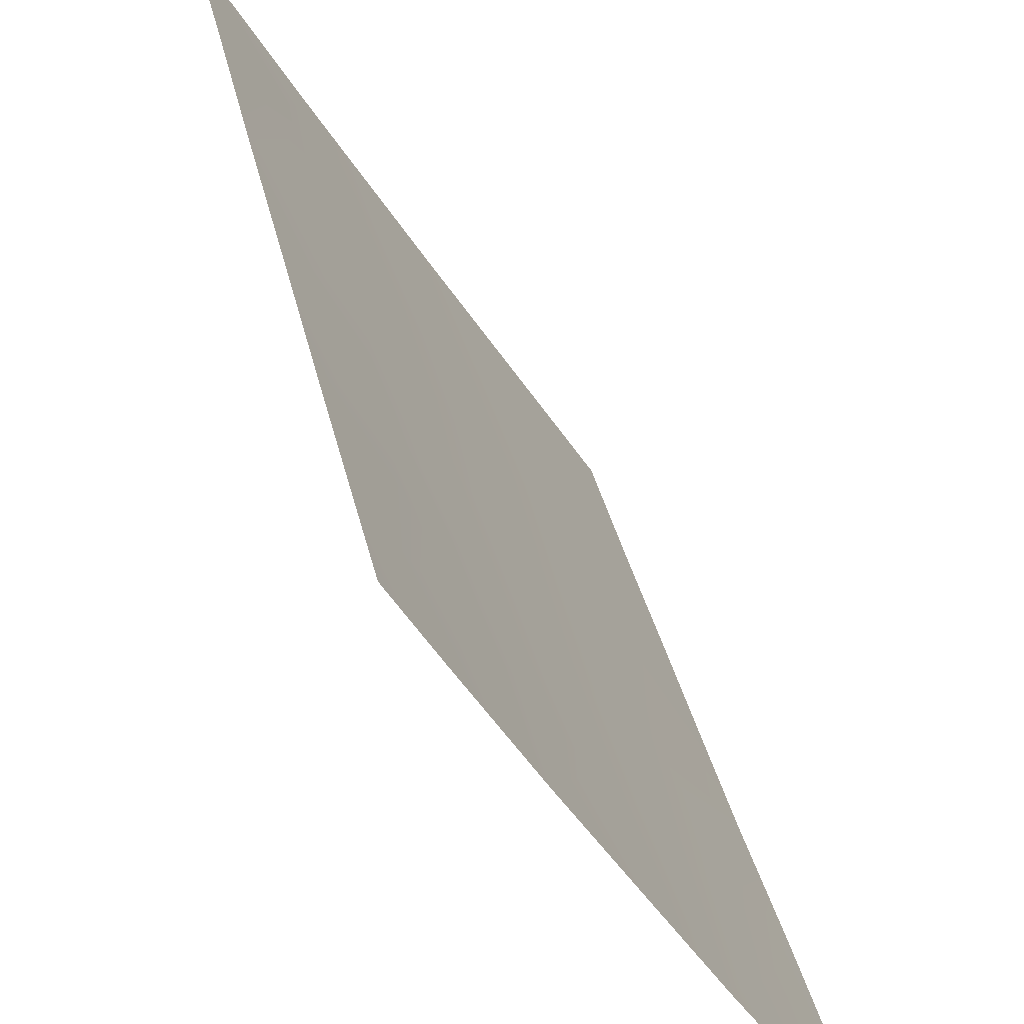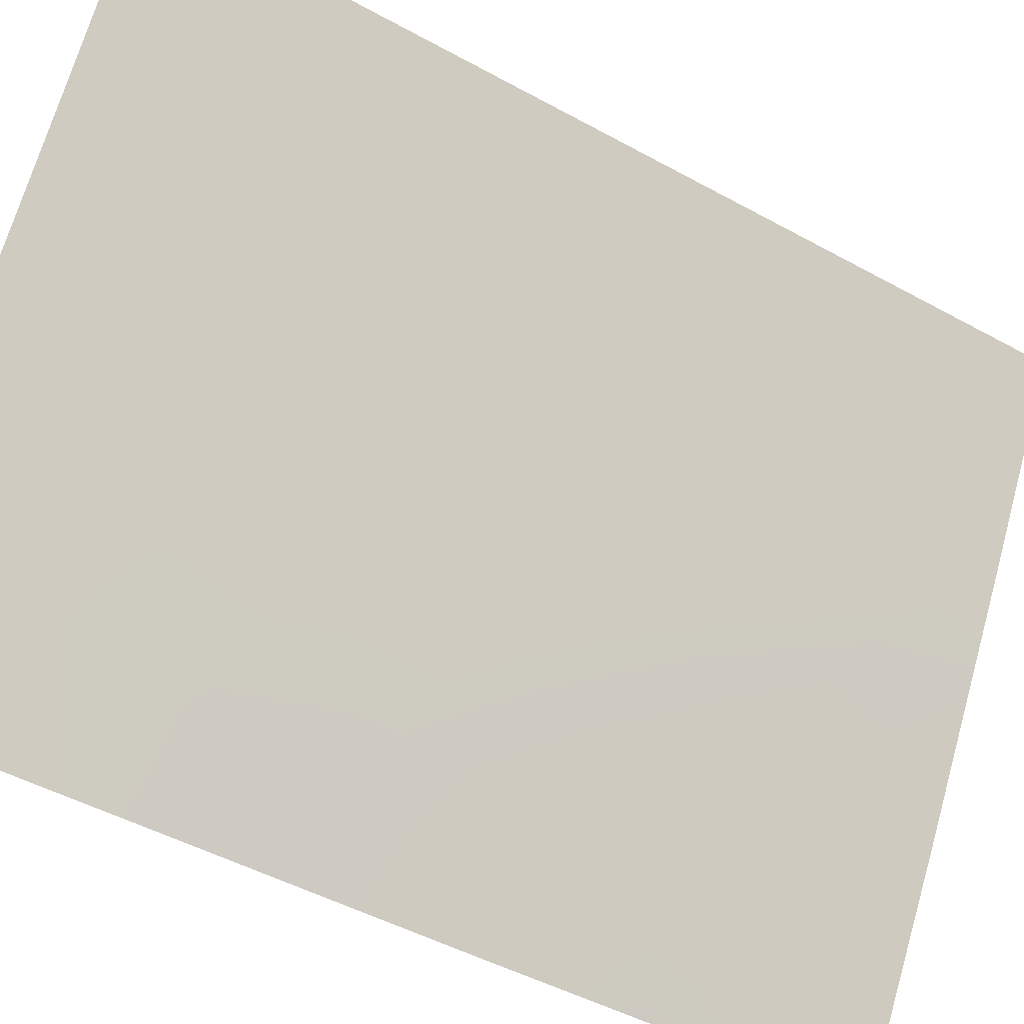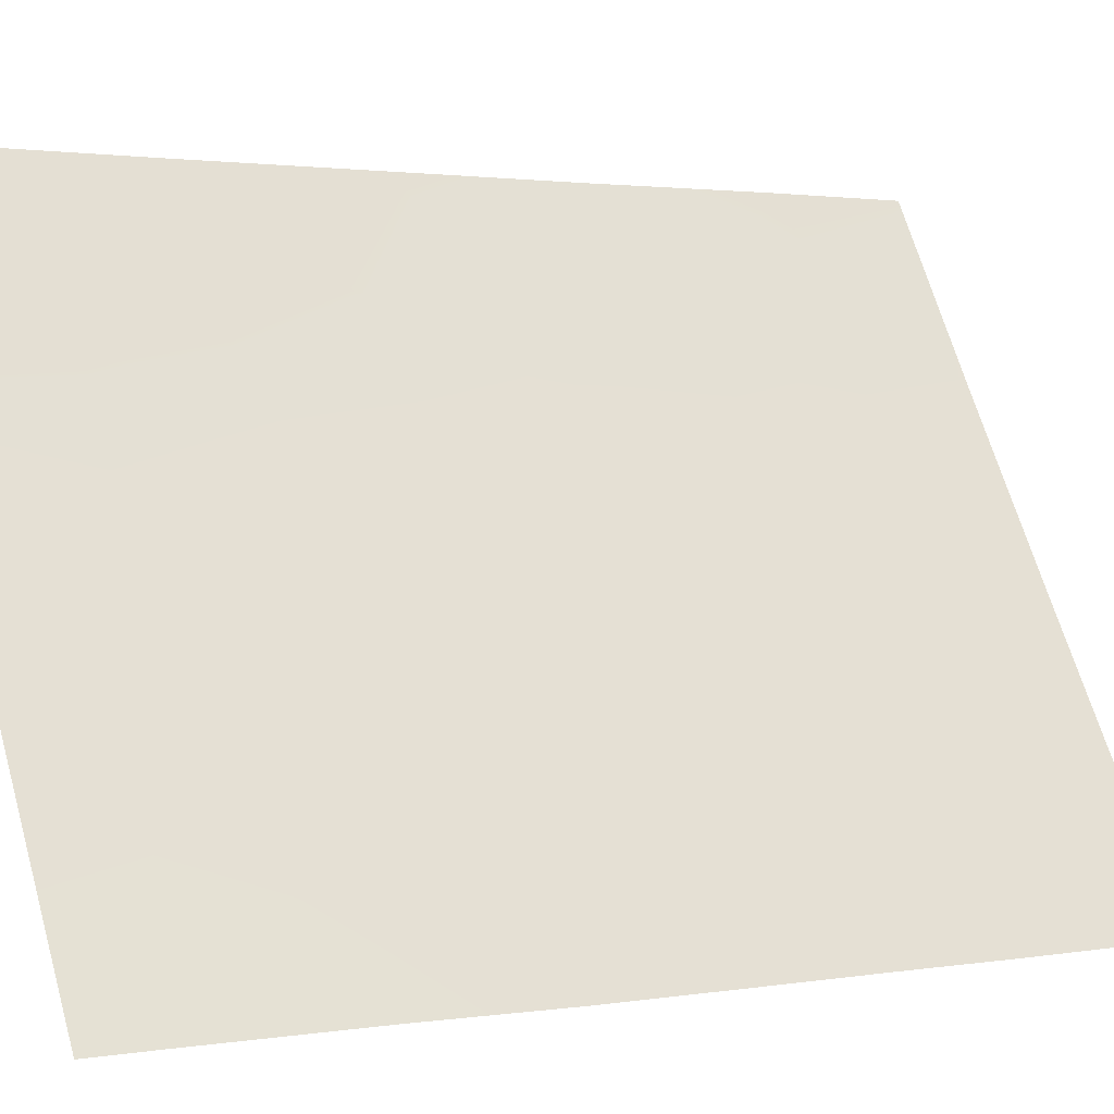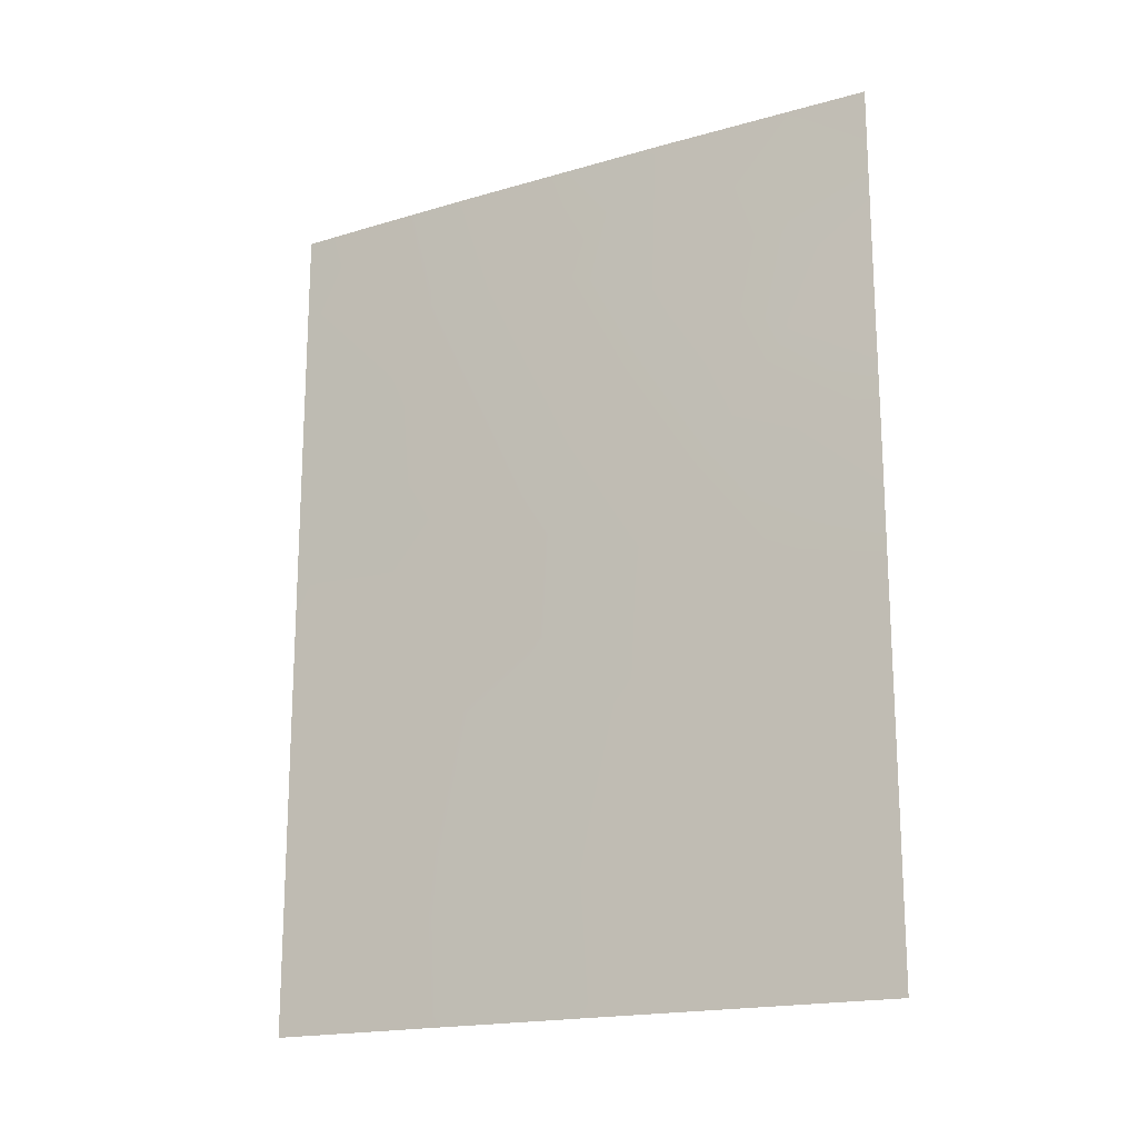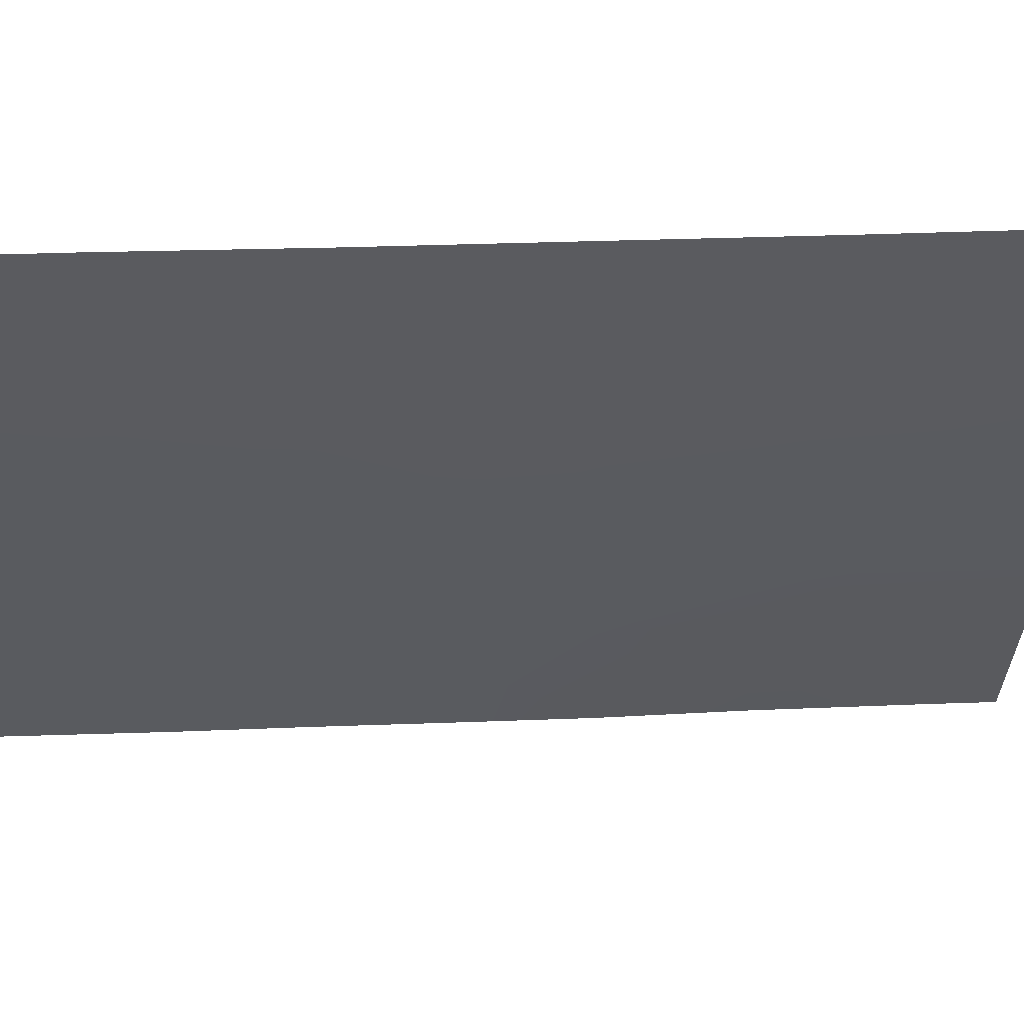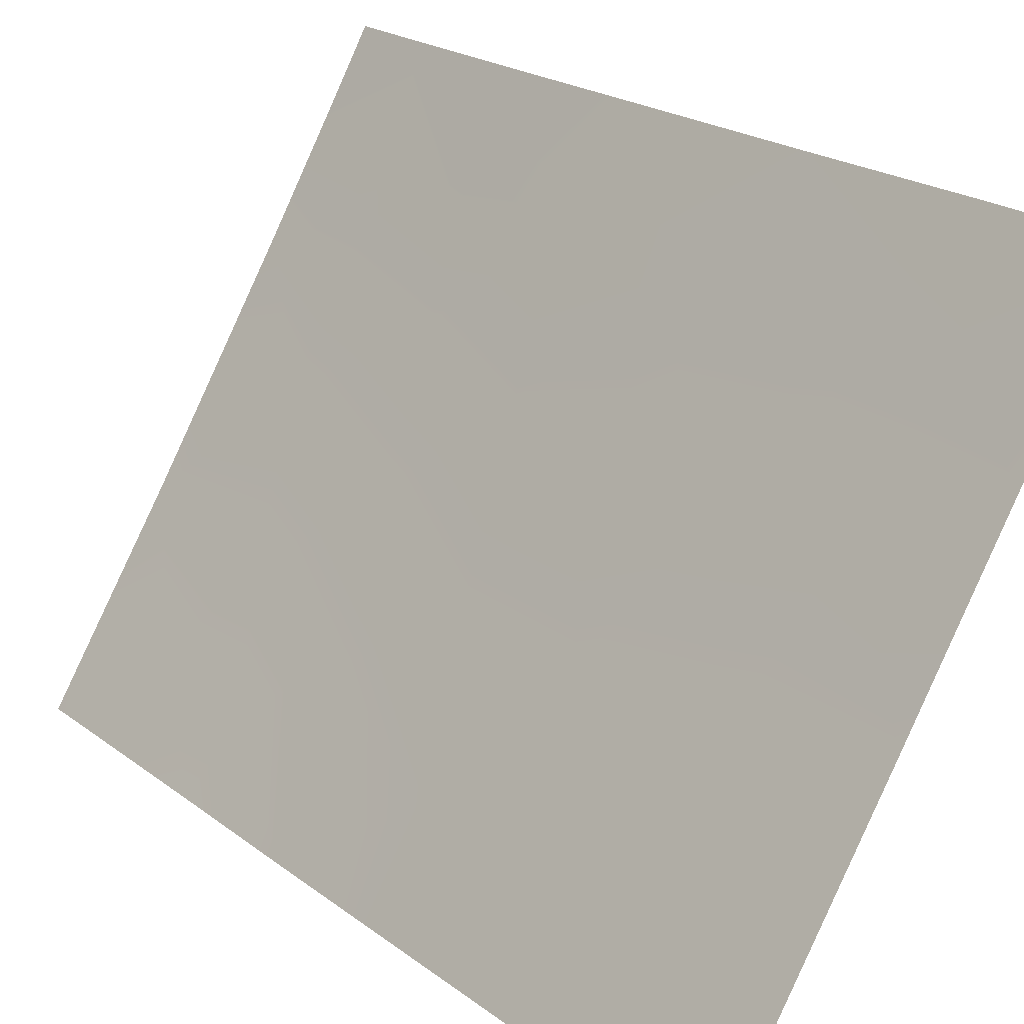
<metadata>
{"format":"obj","ext":"obj","renderer":"f3d","projection":"perspective","resolution":1024,"background":"white","views":[{"elev":35.9,"azim":168.0,"up":"+Z"},{"elev":-48.0,"azim":58.2,"up":"+Z"},{"elev":2.0,"azim":-121.3,"up":"+Z"},{"elev":-18.0,"azim":151.0,"up":"+Y"},{"elev":25.8,"azim":86.6,"up":"+Z"},{"elev":21.3,"azim":-37.5,"up":"+Z"}]}
</metadata>
<code>
v -85.62 46.63 51.15
v -85.33 38 51.65
v -86.67 38 49.42
v -88.83 49.19 46.01
v -88.8 40.06 45.96
v -87.22 50 48.56
v -84.07 38 53.76
v -88.8 38 45.96
v -88.82 47 46
v -88.8 41.71 45.97
v -85.5 50 51.39
v -84.09 50 53.81
v -88.81 45.13 45.97
v -88.83 50 46.01
v -84.96 40.95 52.28
v -86.64 46.23 49.48
v -87.67 38 47.8
v -86.98 40.02 48.92
v -85.98 41.48 50.58
v -86.3 48.41 50.05
v -84.83 45.34 52.5
v -88.03 43.35 47.21
v -88.24 50 46.95
v -86.91 44.19 49.04
v -84.08 44.64 53.78
v -87.38 47.65 48.29
v -84.08 47.02 53.79
v -84.77 47.05 52.61
v -86.14 43.17 50.31
v -84.07 42.26 53.77
v -84.09 48.81 53.8
v -88.17 46.81 47.01
v -87.03 42.21 48.84
v -88.01 39.4 47.24
v -85.82 44.76 50.83
v -87.65 45.56 47.83
v -85.76 39.58 50.92
v -84.83 39.28 52.49
v -85.18 48.43 51.91
v -84.64 50 52.86
v -88.8 43.47 45.97
v -86.43 50 49.87
v -84.07 39.84 53.77
v -88.14 48.49 47.09
v -87.98 41.17 47.3
v -85.09 43.14 52.07
f 3 17 34
f 25 30 46
f 27 21 28
f 9 44 32
f 14 23 4
f 5 45 34
f 38 15 43
f 15 19 46
f 13 36 22
f 1 21 35
f 23 6 44
f 22 36 24
f 27 25 21
f 35 29 24
f 30 43 15
f 44 4 23
f 34 8 5
f 40 31 39
f 31 27 28
f 32 13 9
f 13 32 36
f 1 20 39
f 24 29 33
f 30 15 46
f 21 46 35
f 46 29 35
f 37 18 19
f 33 19 18
f 7 2 38
f 24 16 35
f 16 1 35
f 37 38 2
f 34 17 8
f 26 6 20
f 36 32 26
f 36 26 16
f 5 10 45
f 39 11 40
f 31 40 12
f 22 10 41
f 22 41 13
f 6 42 20
f 42 11 20
f 33 22 24
f 7 38 43
f 37 19 15
f 37 15 38
f 19 33 29
f 20 1 16
f 28 21 1
f 44 9 4
f 32 44 26
f 26 44 6
f 1 39 28
f 16 24 36
f 45 22 33
f 45 10 22
f 28 39 31
f 3 37 2
f 18 37 3
f 26 20 16
f 25 46 21
f 39 20 11
f 18 34 45
f 45 33 18
f 18 3 34
f 46 19 29

</code>
